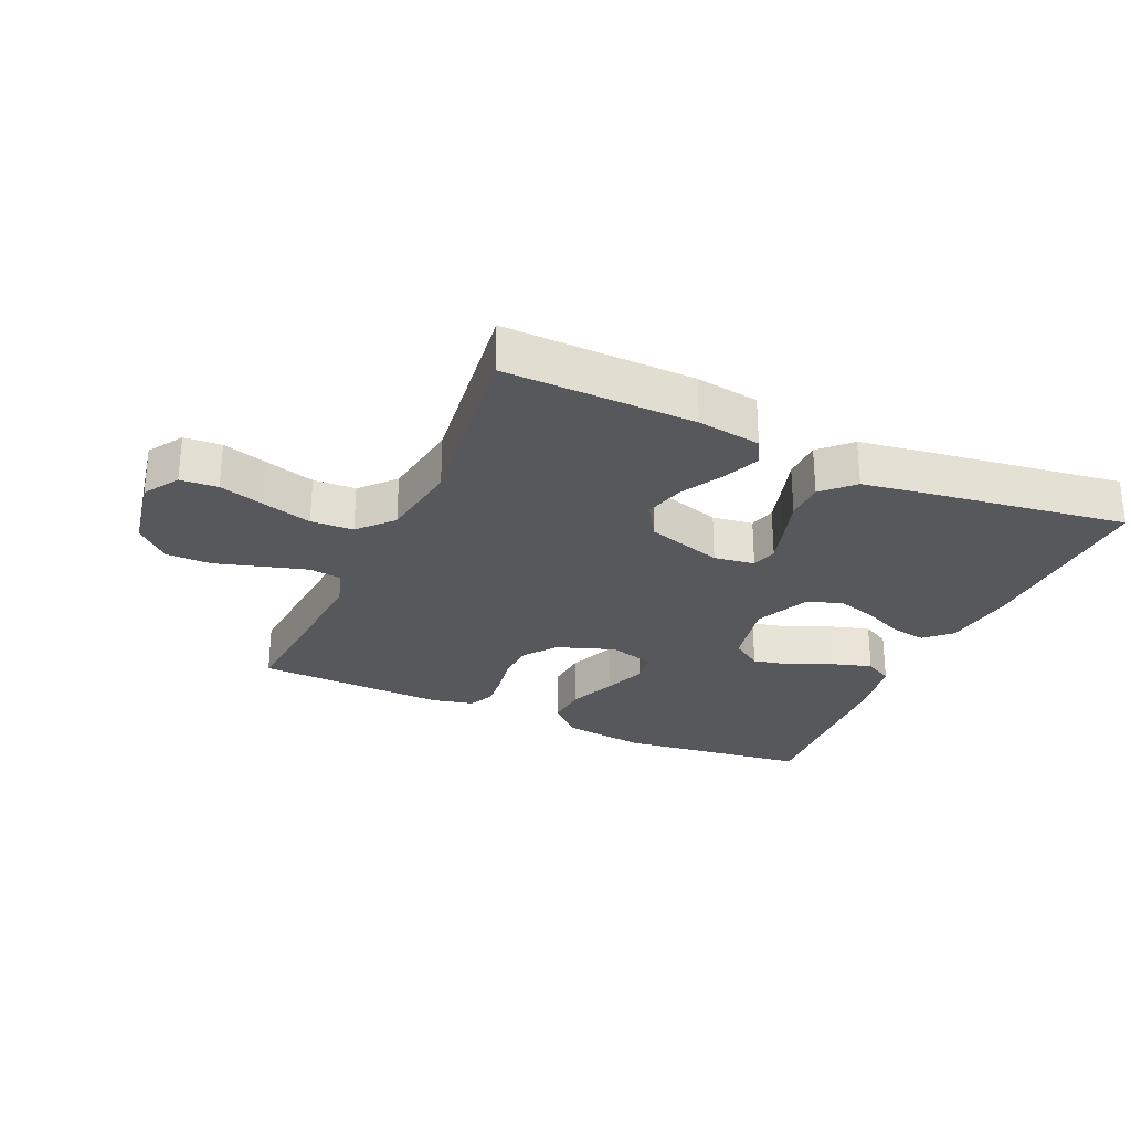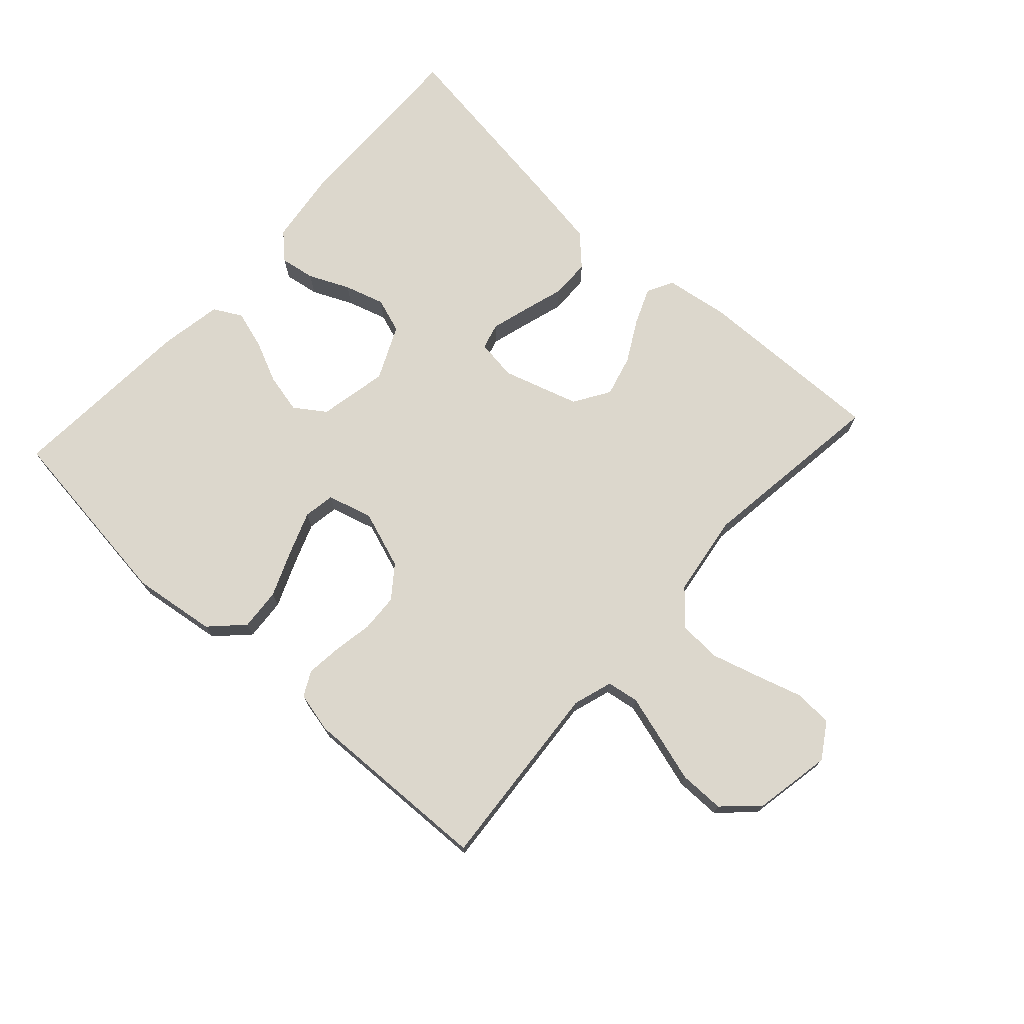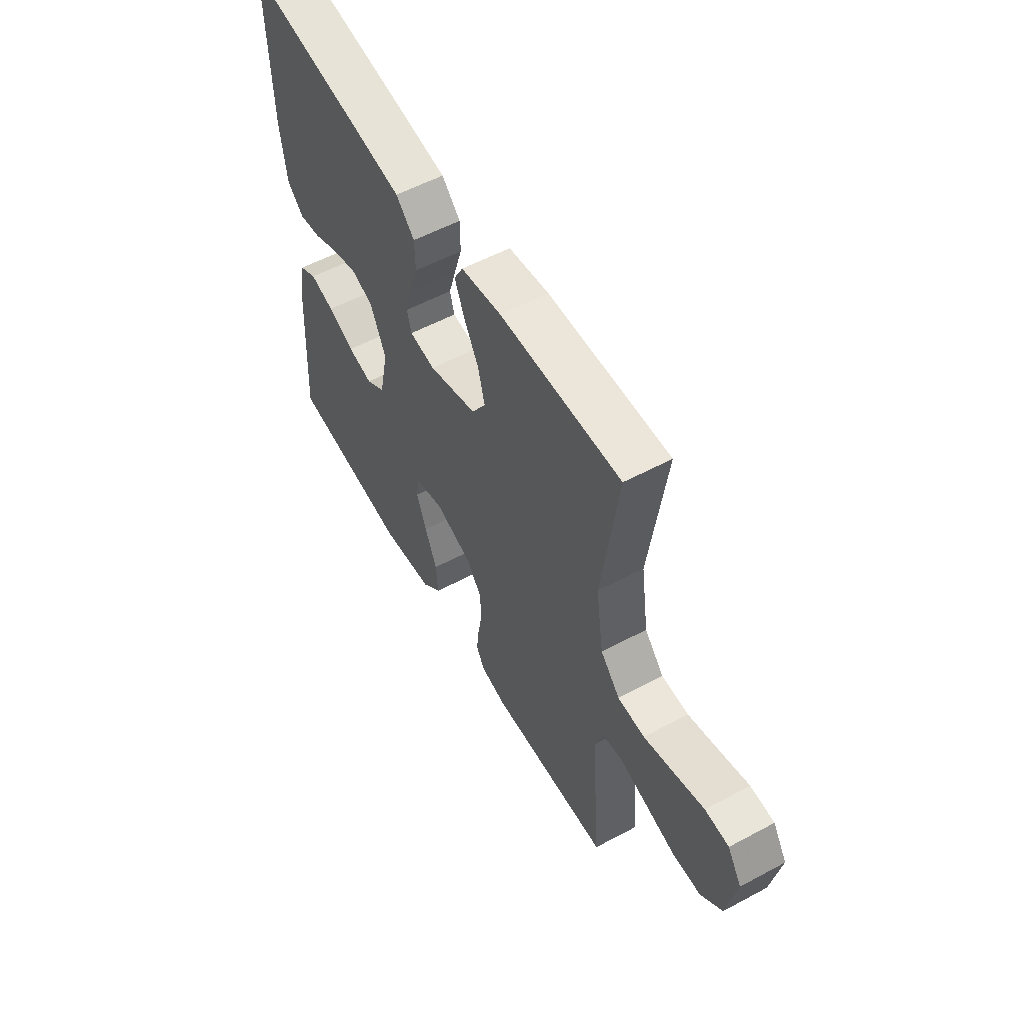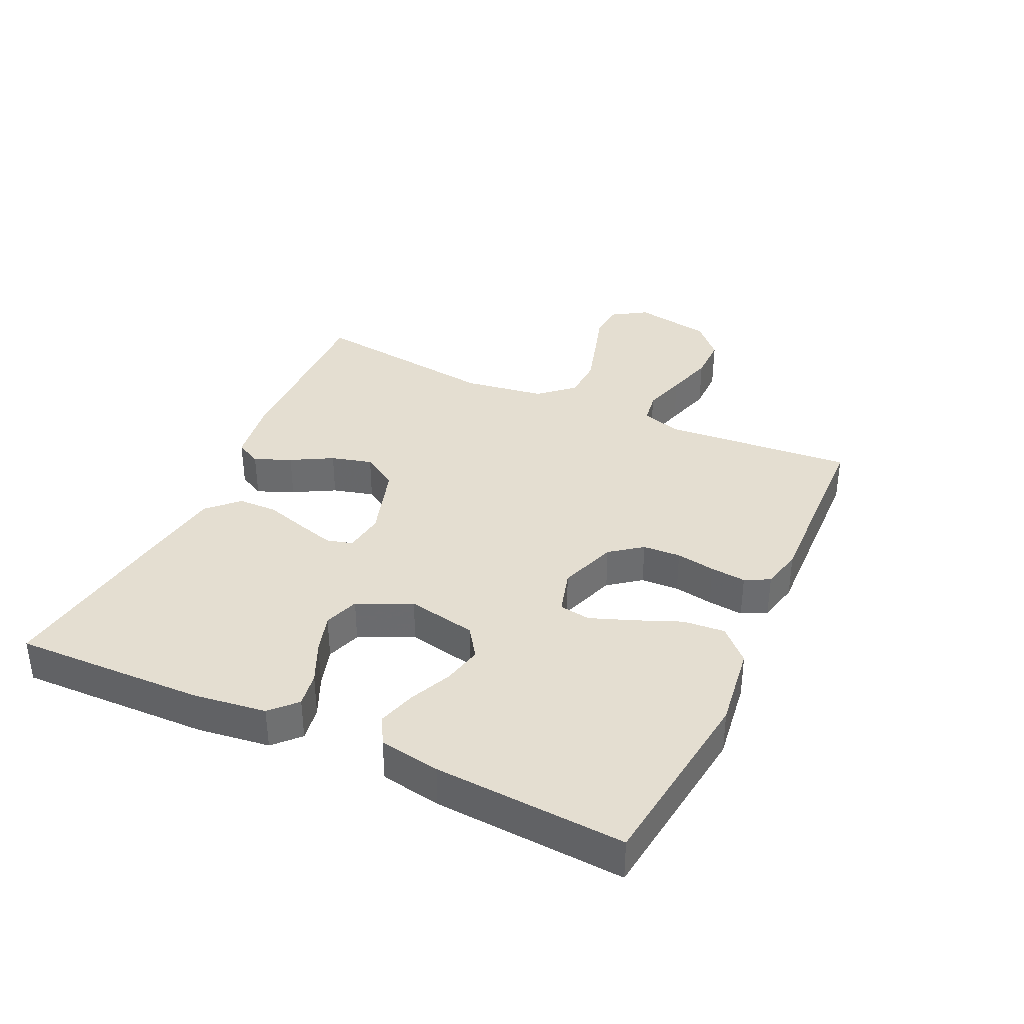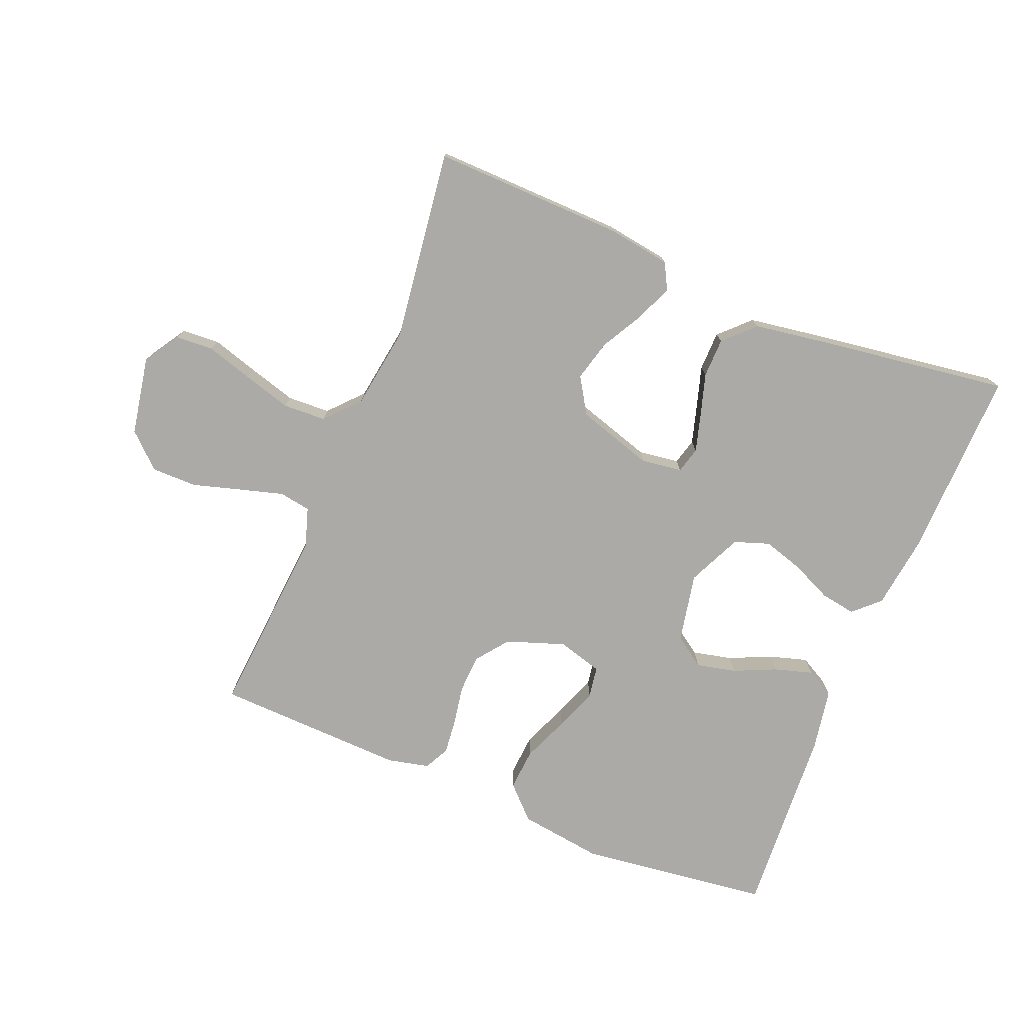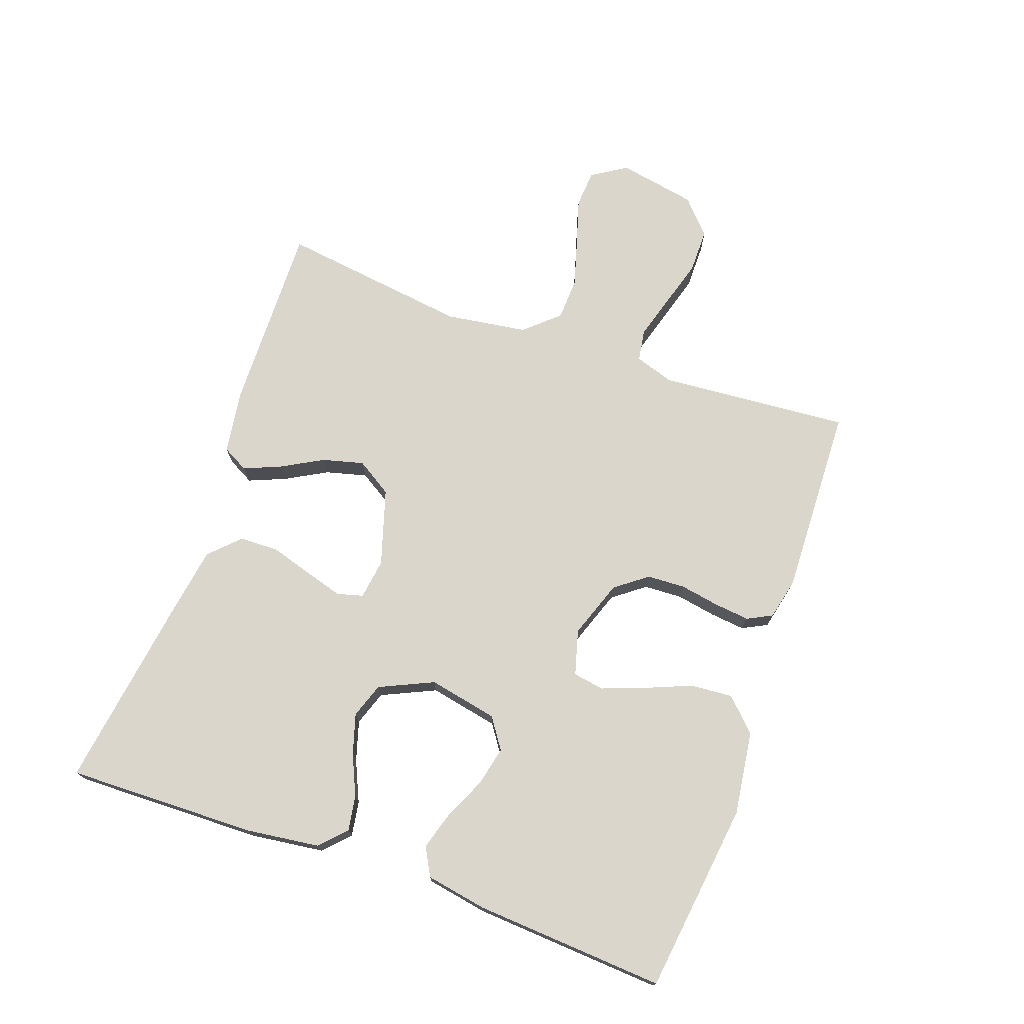
<metadata>
{"format":"obj","ext":"obj","renderer":"f3d","projection":"perspective","resolution":1024,"background":"white","views":[{"elev":-27.8,"azim":-24.1,"up":"+Y"},{"elev":72.9,"azim":-137.7,"up":"+Y"},{"elev":56.1,"azim":-119.3,"up":"+Z"},{"elev":36.5,"azim":114.8,"up":"+Y"},{"elev":-75.9,"azim":-22.3,"up":"+Y"},{"elev":73.5,"azim":109.6,"up":"+Y"}]}
</metadata>
<code>
v 0.5 0.07 -0.5
v 0.2 0.07 -0.538
v 0.068 0.07 -0.52
v 0.019 0.07 -0.471
v 0.024 0.07 -0.405
v 0.054 0.07 -0.332
v 0.079 0.07 -0.265
v 0.071 0.07 -0.216
v 0 0.07 -0.196
v -0.091 0.07 -0.228
v -0.129 0.07 -0.278
v -0.132 0.07 -0.338
v -0.121 0.07 -0.4
v -0.115 0.07 -0.456
v -0.135 0.07 -0.495
v -0.2 0.07 -0.51
v -0.5 0.07 -0.5
v -0.476 0.07 -0.2
v -0.496 0.07 -0.138
v -0.546 0.07 -0.13
v -0.615 0.07 -0.15
v -0.69 0.07 -0.172
v -0.761 0.07 -0.172
v -0.814 0.07 -0.123
v -0.837 0.07 0
v -0.802 0.07 0.055
v -0.743 0.07 0.059
v -0.67 0.07 0.037
v -0.594 0.07 0.015
v -0.527 0.07 0.018
v -0.479 0.07 0.071
v -0.46 0.07 0.2
v -0.5 0.07 0.5
v -0.2 0.07 0.493
v -0.1 0.07 0.478
v -0.078 0.07 0.437
v -0.102 0.07 0.379
v -0.138 0.07 0.314
v -0.155 0.07 0.249
v -0.12 0.07 0.193
v 0 0.07 0.156
v 0.064 0.07 0.165
v 0.075 0.07 0.206
v 0.058 0.07 0.265
v 0.038 0.07 0.331
v 0.039 0.07 0.393
v 0.085 0.07 0.439
v 0.2 0.07 0.457
v 0.5 0.07 0.5
v 0.493 0.07 0.2
v 0.478 0.07 0.085
v 0.438 0.07 0.047
v 0.383 0.07 0.056
v 0.319 0.07 0.085
v 0.256 0.07 0.104
v 0.201 0.07 0.085
v 0.162 0.07 0
v 0.184 0.07 -0.109
v 0.232 0.07 -0.142
v 0.294 0.07 -0.128
v 0.36 0.07 -0.098
v 0.42 0.07 -0.08
v 0.464 0.07 -0.104
v 0.481 0.07 -0.2
v 0.5 0 -0.5
v 0.2 0 -0.538
v 0.068 0 -0.52
v 0.019 0 -0.471
v 0.024 0 -0.405
v 0.054 0 -0.332
v 0.079 0 -0.265
v 0.071 0 -0.216
v 0 0 -0.196
v -0.091 0 -0.228
v -0.129 0 -0.278
v -0.132 0 -0.338
v -0.121 0 -0.4
v -0.115 0 -0.456
v -0.135 0 -0.495
v -0.2 0 -0.51
v -0.5 0 -0.5
v -0.476 0 -0.2
v -0.496 0 -0.138
v -0.546 0 -0.13
v -0.615 0 -0.15
v -0.69 0 -0.172
v -0.761 0 -0.172
v -0.814 0 -0.123
v -0.837 0 0
v -0.802 0 0.055
v -0.743 0 0.059
v -0.67 0 0.037
v -0.594 0 0.015
v -0.527 0 0.018
v -0.479 0 0.071
v -0.46 0 0.2
v -0.5 0 0.5
v -0.2 0 0.493
v -0.1 0 0.478
v -0.078 0 0.437
v -0.102 0 0.379
v -0.138 0 0.314
v -0.155 0 0.249
v -0.12 0 0.193
v 0 0 0.156
v 0.064 0 0.165
v 0.075 0 0.206
v 0.058 0 0.265
v 0.038 0 0.331
v 0.039 0 0.393
v 0.085 0 0.439
v 0.2 0 0.457
v 0.5 0 0.5
v 0.493 0 0.2
v 0.478 0 0.085
v 0.438 0 0.047
v 0.383 0 0.056
v 0.319 0 0.085
v 0.256 0 0.104
v 0.201 0 0.085
v 0.162 0 0
v 0.184 0 -0.109
v 0.232 0 -0.142
v 0.294 0 -0.128
v 0.36 0 -0.098
v 0.42 0 -0.08
v 0.464 0 -0.104
v 0.481 0 -0.2
f 4 5 6
f 3 4 6
f 2 3 6
f 1 2 6
f 64 1 6
f 63 64 6
f 62 63 6
f 61 62 6
f 60 61 6
f 59 60 6 7
f 58 59 7 8
f 57 58 8 9
f 56 57 9 10
f 52 53 54
f 51 52 54
f 50 51 54
f 49 50 54
f 48 49 54
f 47 48 54
f 46 47 54
f 45 46 54
f 44 45 54
f 43 44 54 55
f 42 43 55 56
f 36 37 38
f 35 36 38
f 34 35 38
f 33 34 38
f 32 33 38
f 31 32 38 39
f 30 31 39 40
f 26 27 28
f 25 26 28
f 24 25 28
f 23 24 28
f 22 23 28
f 21 22 28
f 20 21 28 29
f 19 20 29 30
f 16 17 18
f 15 16 18
f 14 15 18
f 13 14 18
f 12 13 18
f 19 30 40
f 18 19 40
f 12 18 40
f 11 12 40
f 41 42 56 10
f 10 11 40 41
f 70 69 68
f 70 68 67
f 70 67 66
f 70 66 65
f 70 65 128
f 70 128 127
f 70 127 126
f 70 126 125
f 70 125 124
f 71 70 124 123
f 72 71 123 122
f 73 72 122 121
f 74 73 121 120
f 118 117 116
f 118 116 115
f 118 115 114
f 118 114 113
f 118 113 112
f 118 112 111
f 118 111 110
f 118 110 109
f 118 109 108
f 119 118 108 107
f 120 119 107 106
f 102 101 100
f 102 100 99
f 102 99 98
f 102 98 97
f 102 97 96
f 103 102 96 95
f 104 103 95 94
f 92 91 90
f 92 90 89
f 92 89 88
f 92 88 87
f 92 87 86
f 92 86 85
f 93 92 85 84
f 94 93 84 83
f 82 81 80
f 82 80 79
f 82 79 78
f 82 78 77
f 82 77 76
f 104 94 83
f 104 83 82
f 104 82 76
f 104 76 75
f 74 120 106 105
f 105 104 75 74
f 1 65 66 2
f 2 66 67 3
f 3 67 68 4
f 4 68 69 5
f 5 69 70 6
f 6 70 71 7
f 7 71 72 8
f 8 72 73 9
f 9 73 74 10
f 10 74 75 11
f 11 75 76 12
f 12 76 77 13
f 13 77 78 14
f 14 78 79 15
f 15 79 80 16
f 16 80 81 17
f 17 81 82 18
f 18 82 83 19
f 19 83 84 20
f 20 84 85 21
f 21 85 86 22
f 22 86 87 23
f 23 87 88 24
f 24 88 89 25
f 25 89 90 26
f 26 90 91 27
f 27 91 92 28
f 28 92 93 29
f 29 93 94 30
f 30 94 95 31
f 31 95 96 32
f 32 96 97 33
f 33 97 98 34
f 34 98 99 35
f 35 99 100 36
f 36 100 101 37
f 37 101 102 38
f 38 102 103 39
f 39 103 104 40
f 40 104 105 41
f 41 105 106 42
f 42 106 107 43
f 43 107 108 44
f 44 108 109 45
f 45 109 110 46
f 46 110 111 47
f 47 111 112 48
f 48 112 113 49
f 49 113 114 50
f 50 114 115 51
f 51 115 116 52
f 52 116 117 53
f 53 117 118 54
f 54 118 119 55
f 55 119 120 56
f 56 120 121 57
f 57 121 122 58
f 58 122 123 59
f 59 123 124 60
f 60 124 125 61
f 61 125 126 62
f 62 126 127 63
f 63 127 128 64
f 64 128 65 1

</code>
